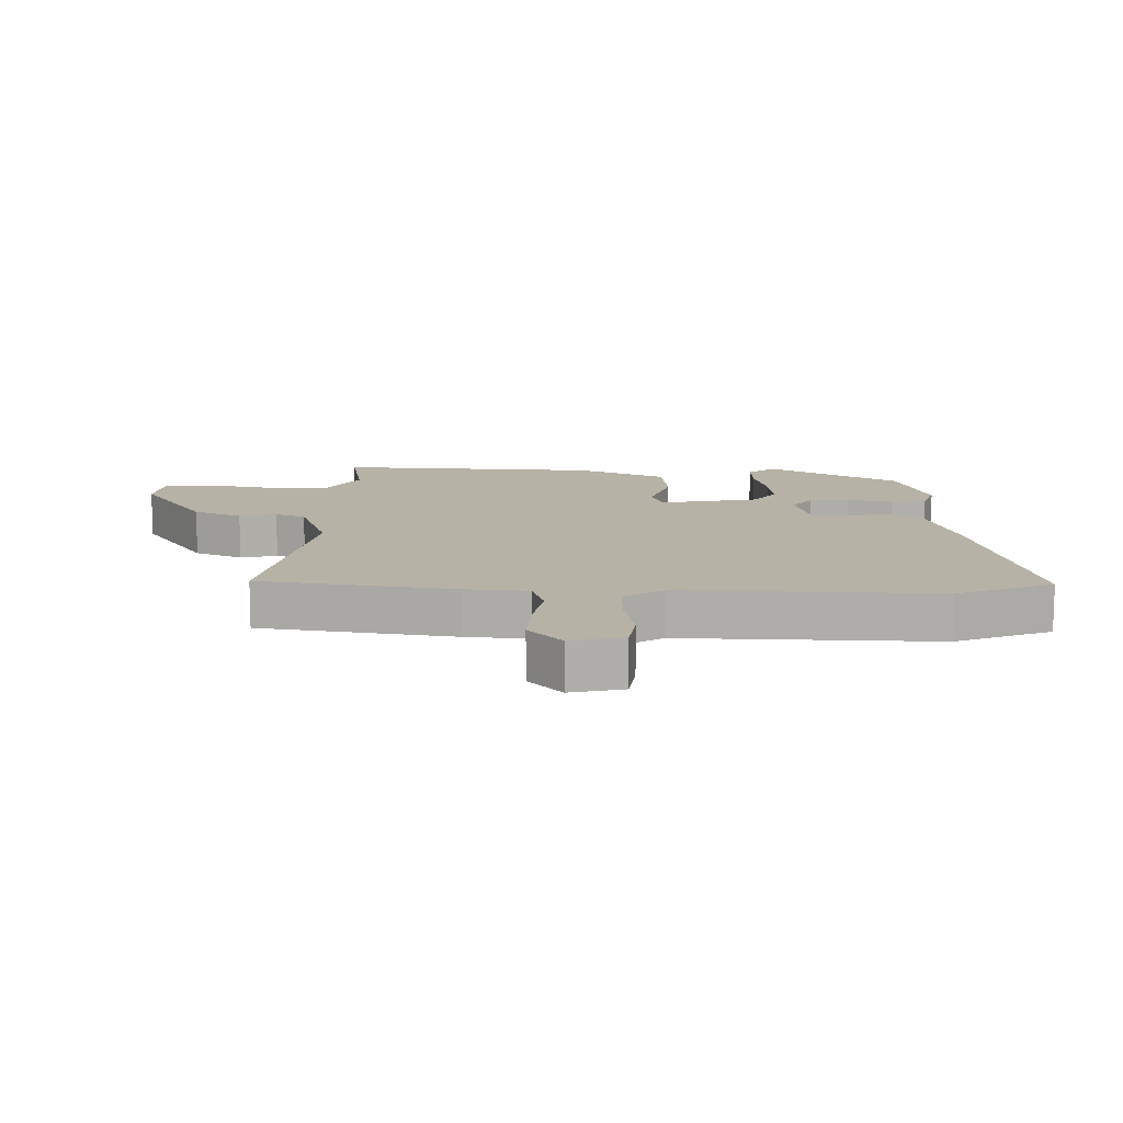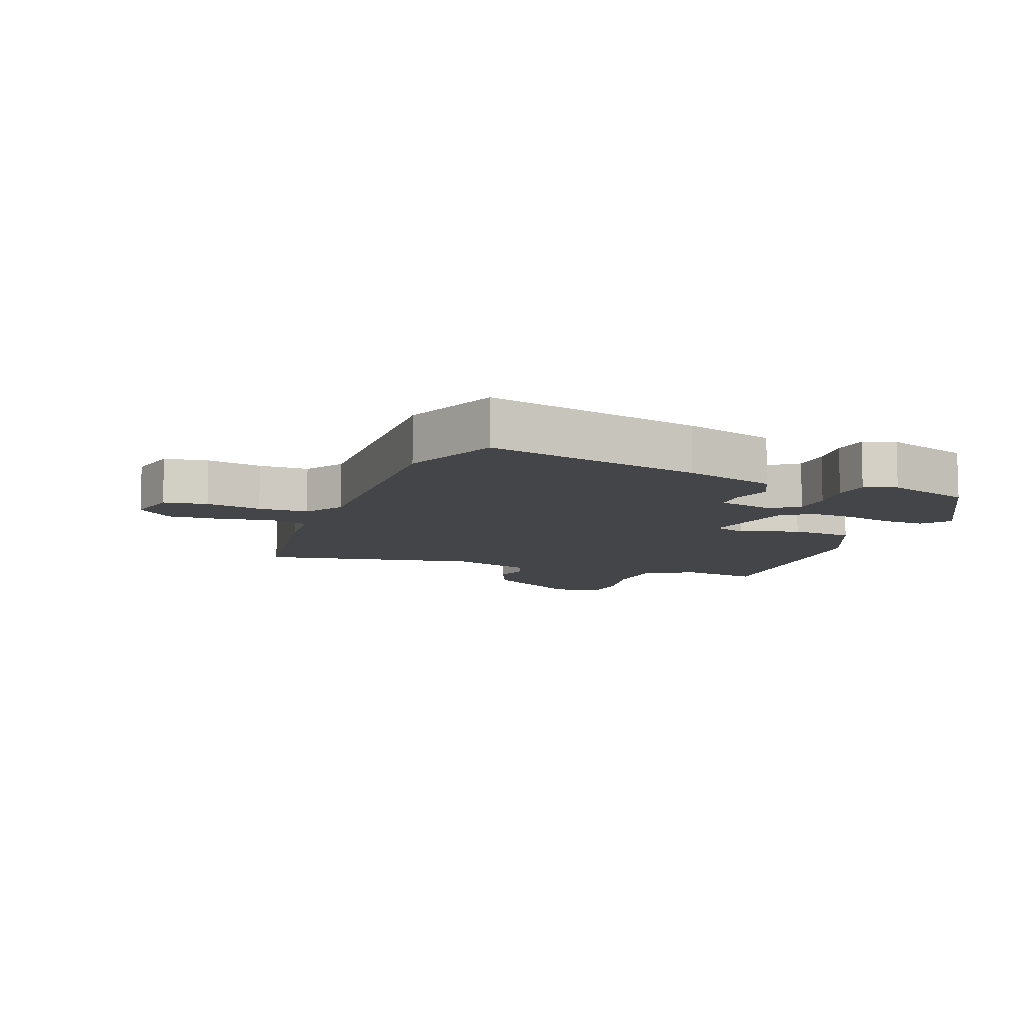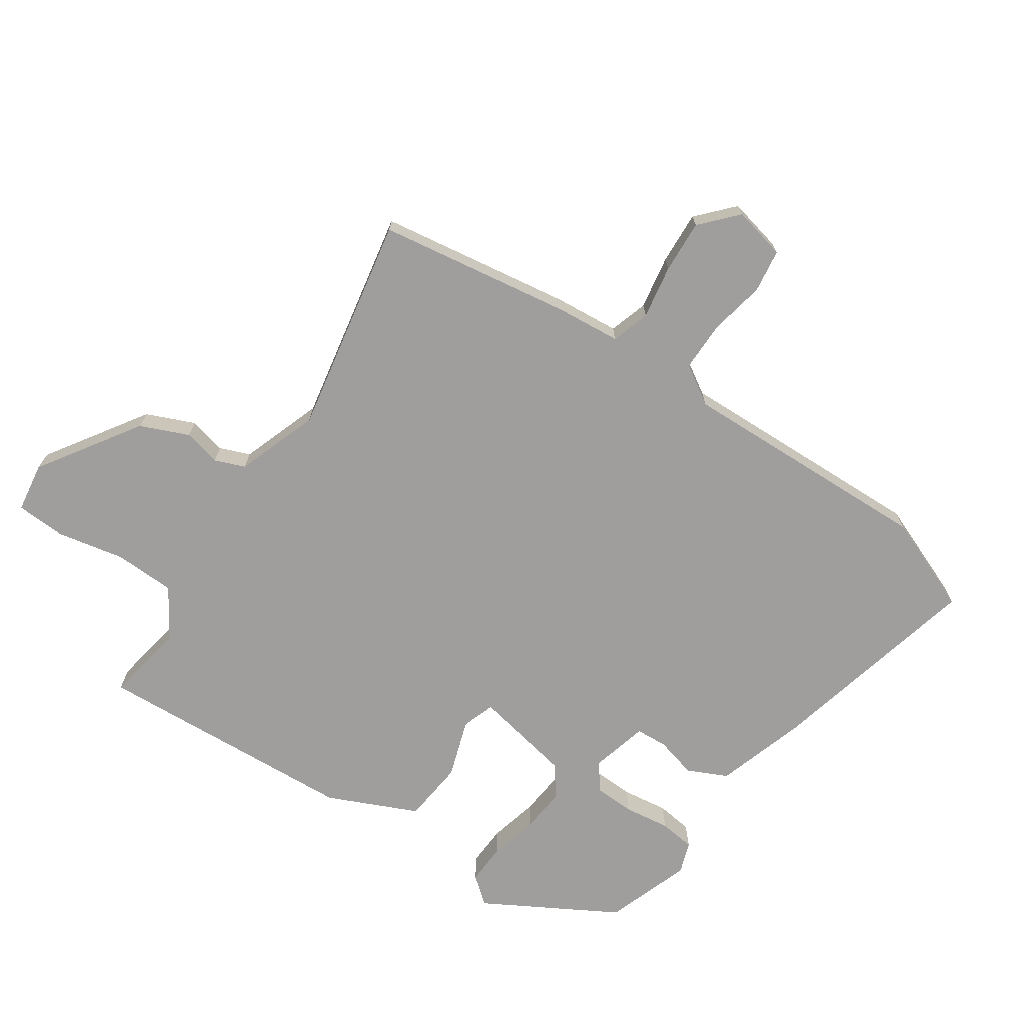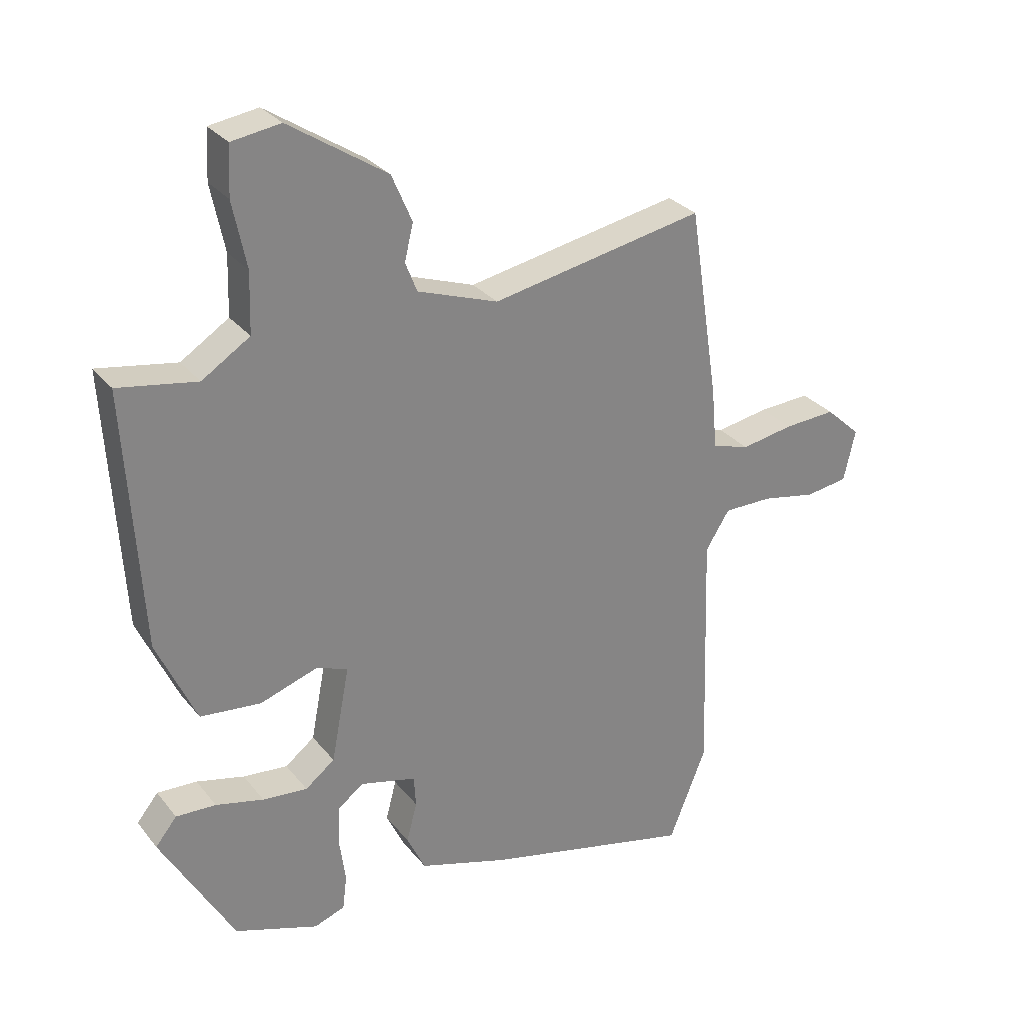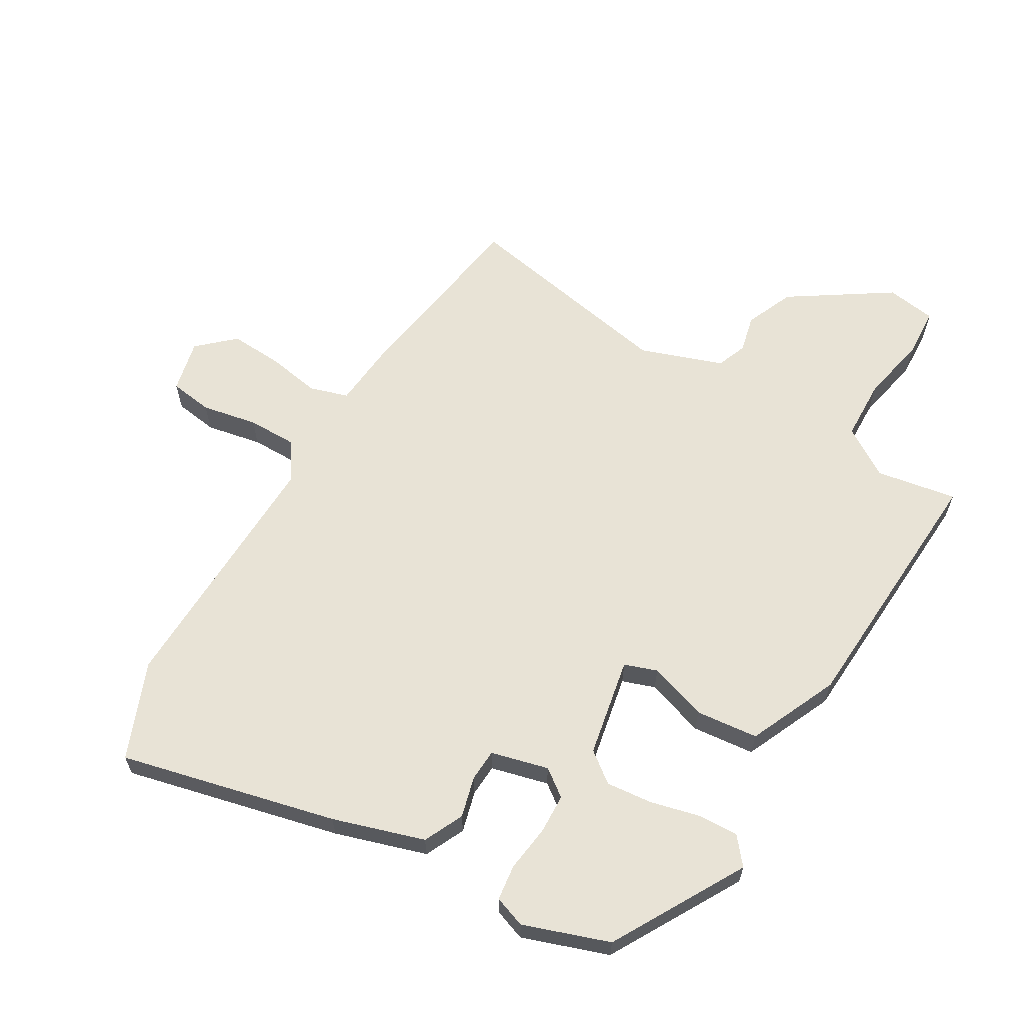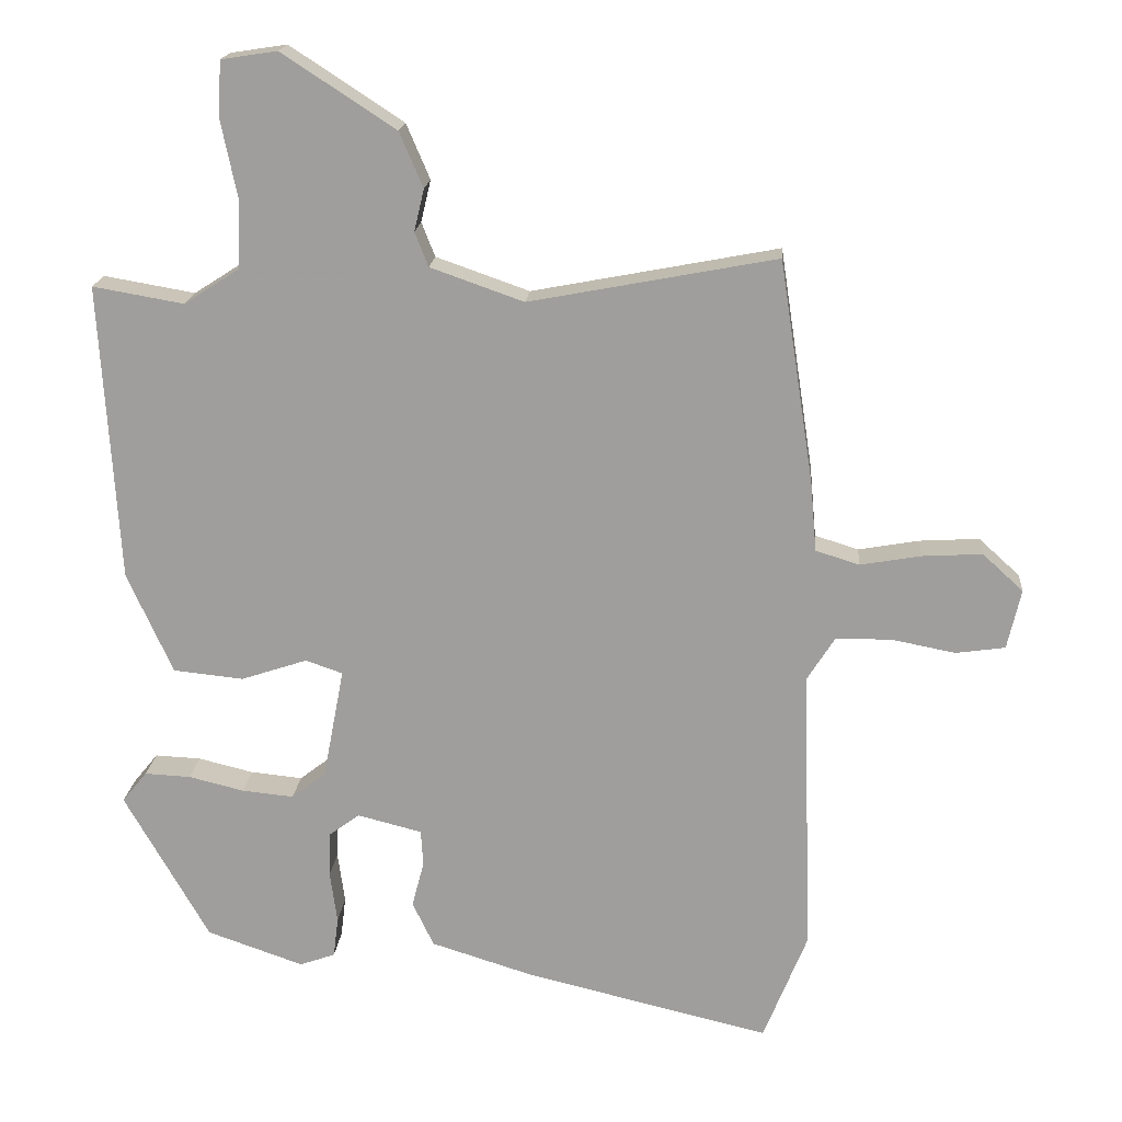
<metadata>
{"format":"obj","ext":"obj","renderer":"f3d","projection":"perspective","resolution":1024,"background":"white","views":[{"elev":12.3,"azim":91.0,"up":"+Y"},{"elev":-9.1,"azim":159.3,"up":"+Y"},{"elev":-71.0,"azim":55.8,"up":"+Y"},{"elev":29.2,"azim":-30.8,"up":"+Z"},{"elev":62.5,"azim":-149.6,"up":"+Y"},{"elev":18.1,"azim":4.7,"up":"+Z"}]}
</metadata>
<code>
v -0.375 0.07 -0.499
v -0.494 0.07 -0.29
v -0.459 0.07 -0.247
v -0.394 0.07 -0.25
v -0.316 0.07 -0.269
v -0.243 0.07 -0.276
v -0.195 0.07 -0.239
v -0.165 0.07 -0.082
v -0.217 0.07 -0.064
v -0.31 0.07 -0.095
v -0.409 0.07 -0.085
v -0.473 0.07 0.057
v -0.498 0.07 0.475
v -0.37 0.07 0.453
v -0.292 0.07 0.503
v -0.289 0.07 0.6
v -0.311 0.07 0.707
v -0.307 0.07 0.786
v -0.228 0.07 0.798
v -0.069 0.07 0.694
v -0.036 0.07 0.617
v -0.05 0.07 0.558
v -0.031 0.07 0.51
v 0.1 0.07 0.464
v 0.446 0.07 0.53
v 0.494 0.07 0.22
v 0.503 0.07 0.12
v 0.564 0.07 0.101
v 0.649 0.07 0.116
v 0.733 0.07 0.121
v 0.79 0.07 0.069
v 0.771 0.07 -0.015
v 0.702 0.07 -0.025
v 0.614 0.07 -0.008
v 0.535 0.07 -0.008
v 0.496 0.07 -0.07
v 0.509 0.07 -0.477
v 0.448 0.07 -0.63
v 0.105 0.07 -0.549
v -0.04 0.07 -0.504
v -0.07 0.07 -0.441
v -0.053 0.07 -0.376
v -0.056 0.07 -0.325
v -0.147 0.07 -0.302
v -0.19 0.07 -0.334
v -0.192 0.07 -0.398
v -0.182 0.07 -0.471
v -0.189 0.07 -0.528
v -0.239 0.07 -0.546
v -0.375 0 -0.499
v -0.494 0 -0.29
v -0.459 0 -0.247
v -0.394 0 -0.25
v -0.316 0 -0.269
v -0.243 0 -0.276
v -0.195 0 -0.239
v -0.165 0 -0.082
v -0.217 0 -0.064
v -0.31 0 -0.095
v -0.409 0 -0.085
v -0.473 0 0.057
v -0.498 0 0.475
v -0.37 0 0.453
v -0.292 0 0.503
v -0.289 0 0.6
v -0.311 0 0.707
v -0.307 0 0.786
v -0.228 0 0.798
v -0.069 0 0.694
v -0.036 0 0.617
v -0.05 0 0.558
v -0.031 0 0.51
v 0.1 0 0.464
v 0.446 0 0.53
v 0.494 0 0.22
v 0.503 0 0.12
v 0.564 0 0.101
v 0.649 0 0.116
v 0.733 0 0.121
v 0.79 0 0.069
v 0.771 0 -0.015
v 0.702 0 -0.025
v 0.614 0 -0.008
v 0.535 0 -0.008
v 0.496 0 -0.07
v 0.509 0 -0.477
v 0.448 0 -0.63
v 0.105 0 -0.549
v -0.04 0 -0.504
v -0.07 0 -0.441
v -0.053 0 -0.376
v -0.056 0 -0.325
v -0.147 0 -0.302
v -0.19 0 -0.334
v -0.192 0 -0.398
v -0.182 0 -0.471
v -0.189 0 -0.528
v -0.239 0 -0.546
f 46 47 48 49
f 45 46 49 1
f 39 40 41 42
f 39 42 43
f 36 37 38 39
f 35 36 39 43
f 31 32 33 34
f 31 34 35
f 28 29 30 31
f 28 31 35
f 27 28 35 43
f 24 25 26 27
f 23 24 27 43
f 19 20 21 22
f 16 17 18 19
f 15 16 19 22
f 14 15 22 23
f 12 13 14
f 9 10 11 12
f 8 9 12 14
f 2 3 4 5
f 45 1 2 5
f 44 45 5 6
f 8 14 23 43
f 7 8 43 44
f 6 7 44
f 98 97 96 95
f 50 98 95 94
f 91 90 89 88
f 92 91 88
f 88 87 86 85
f 92 88 85 84
f 83 82 81 80
f 84 83 80
f 80 79 78 77
f 84 80 77
f 92 84 77 76
f 76 75 74 73
f 92 76 73 72
f 71 70 69 68
f 68 67 66 65
f 71 68 65 64
f 72 71 64 63
f 63 62 61
f 61 60 59 58
f 63 61 58 57
f 54 53 52 51
f 54 51 50 94
f 55 54 94 93
f 92 72 63 57
f 93 92 57 56
f 93 56 55
f 1 50 51 2
f 2 51 52 3
f 3 52 53 4
f 4 53 54 5
f 5 54 55 6
f 6 55 56 7
f 7 56 57 8
f 8 57 58 9
f 9 58 59 10
f 10 59 60 11
f 11 60 61 12
f 12 61 62 13
f 13 62 63 14
f 14 63 64 15
f 15 64 65 16
f 16 65 66 17
f 17 66 67 18
f 18 67 68 19
f 19 68 69 20
f 20 69 70 21
f 21 70 71 22
f 22 71 72 23
f 23 72 73 24
f 24 73 74 25
f 25 74 75 26
f 26 75 76 27
f 27 76 77 28
f 28 77 78 29
f 29 78 79 30
f 30 79 80 31
f 31 80 81 32
f 32 81 82 33
f 33 82 83 34
f 34 83 84 35
f 35 84 85 36
f 36 85 86 37
f 37 86 87 38
f 38 87 88 39
f 39 88 89 40
f 40 89 90 41
f 41 90 91 42
f 42 91 92 43
f 43 92 93 44
f 44 93 94 45
f 45 94 95 46
f 46 95 96 47
f 47 96 97 48
f 48 97 98 49
f 49 98 50 1

</code>
